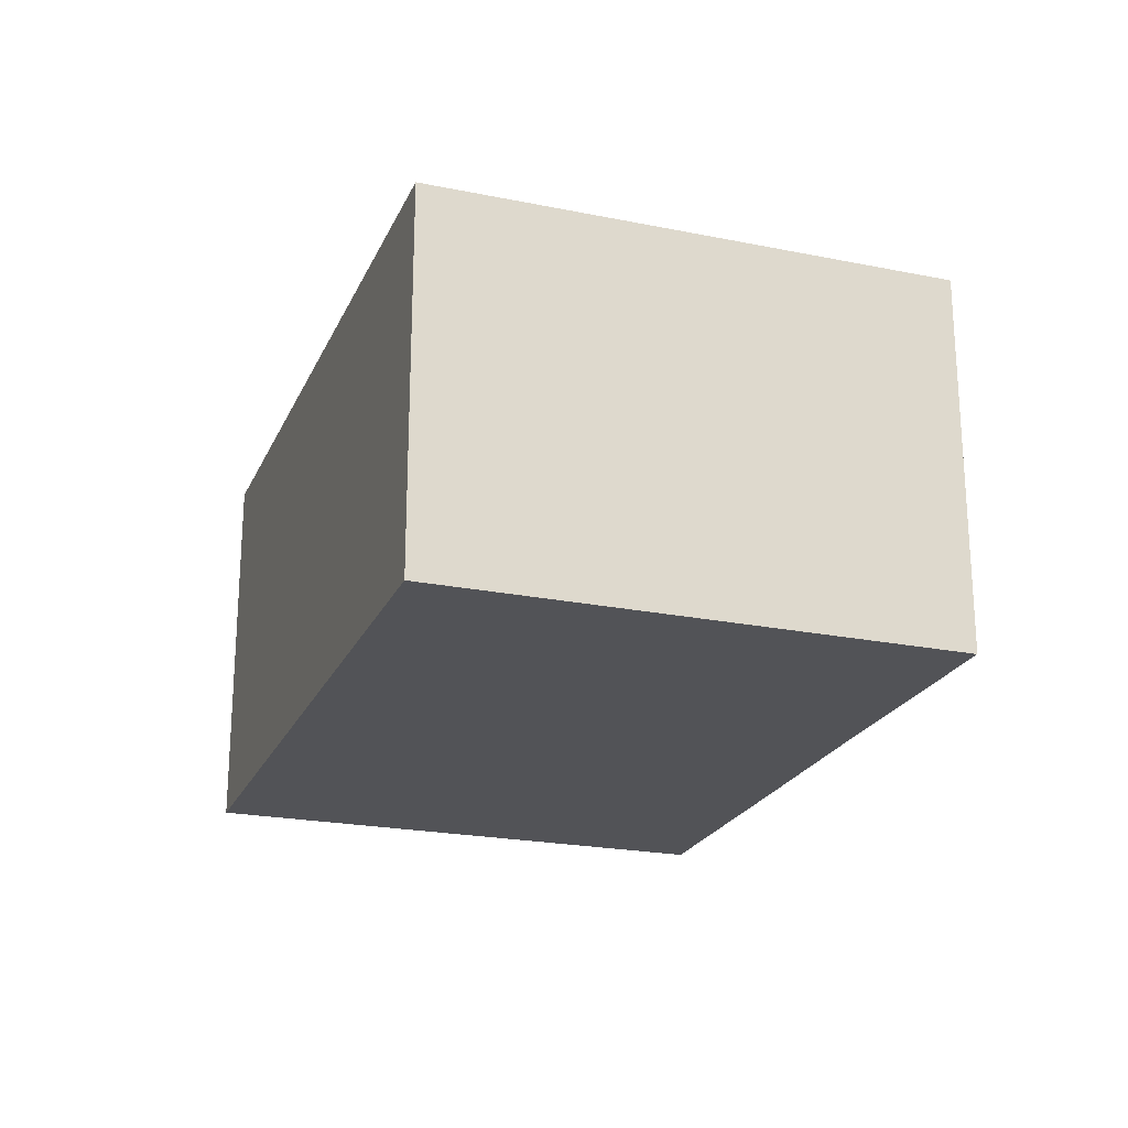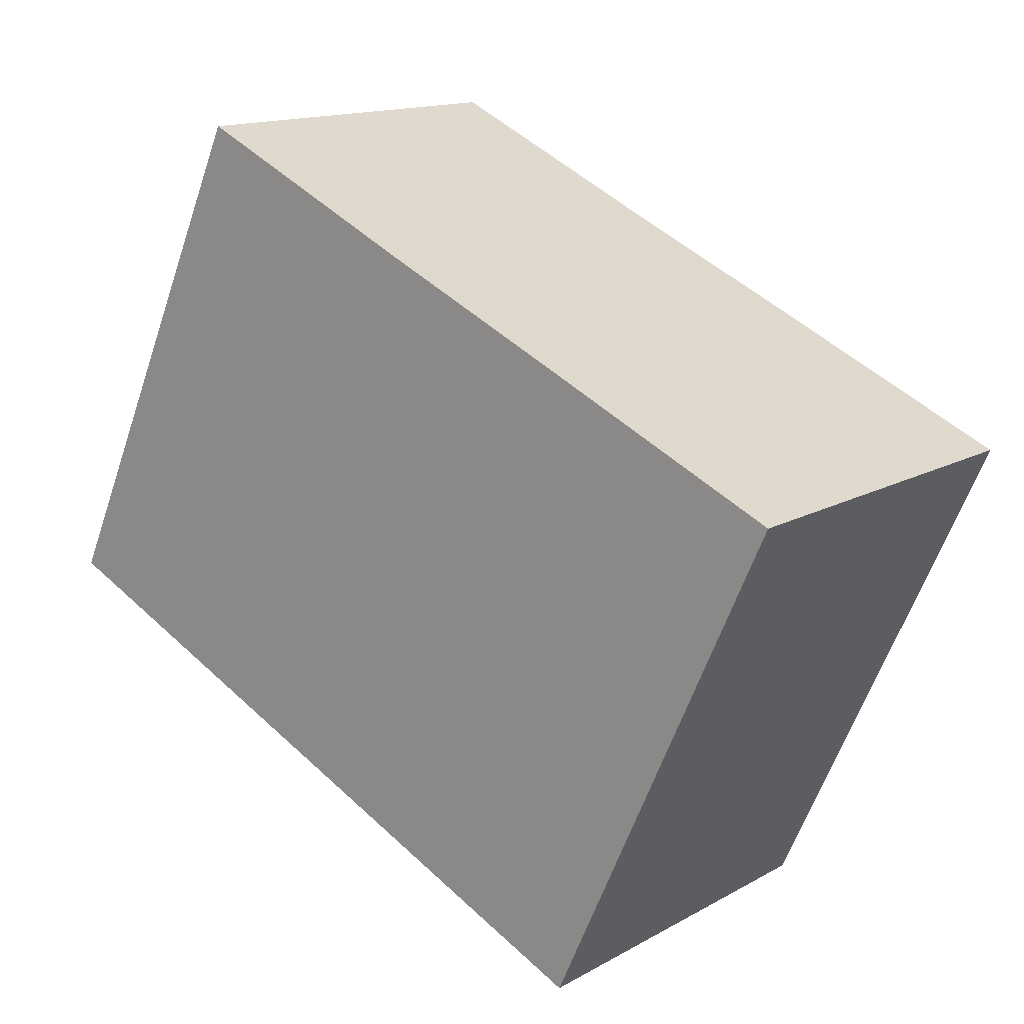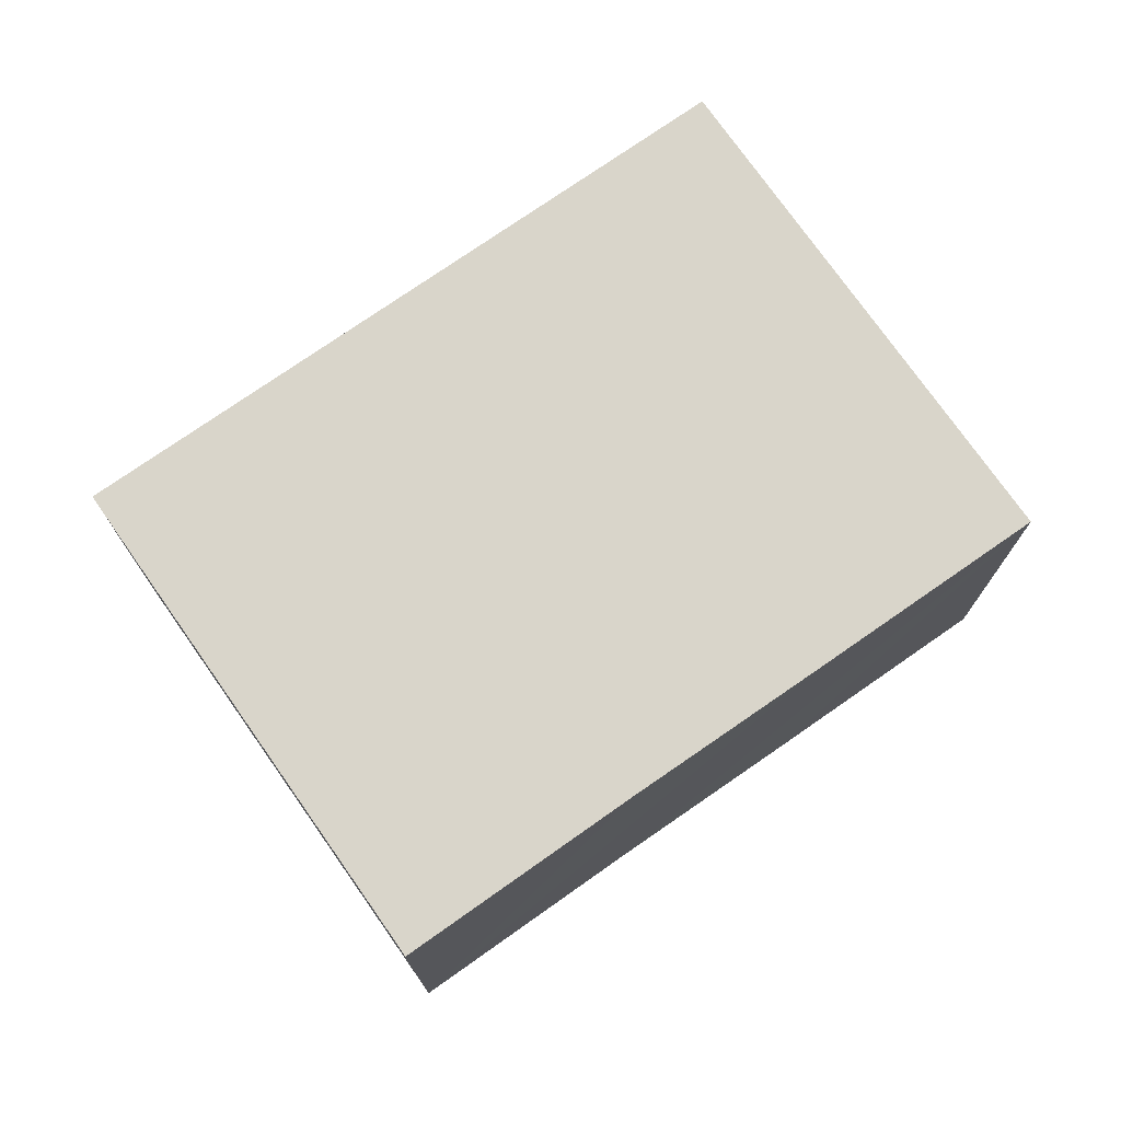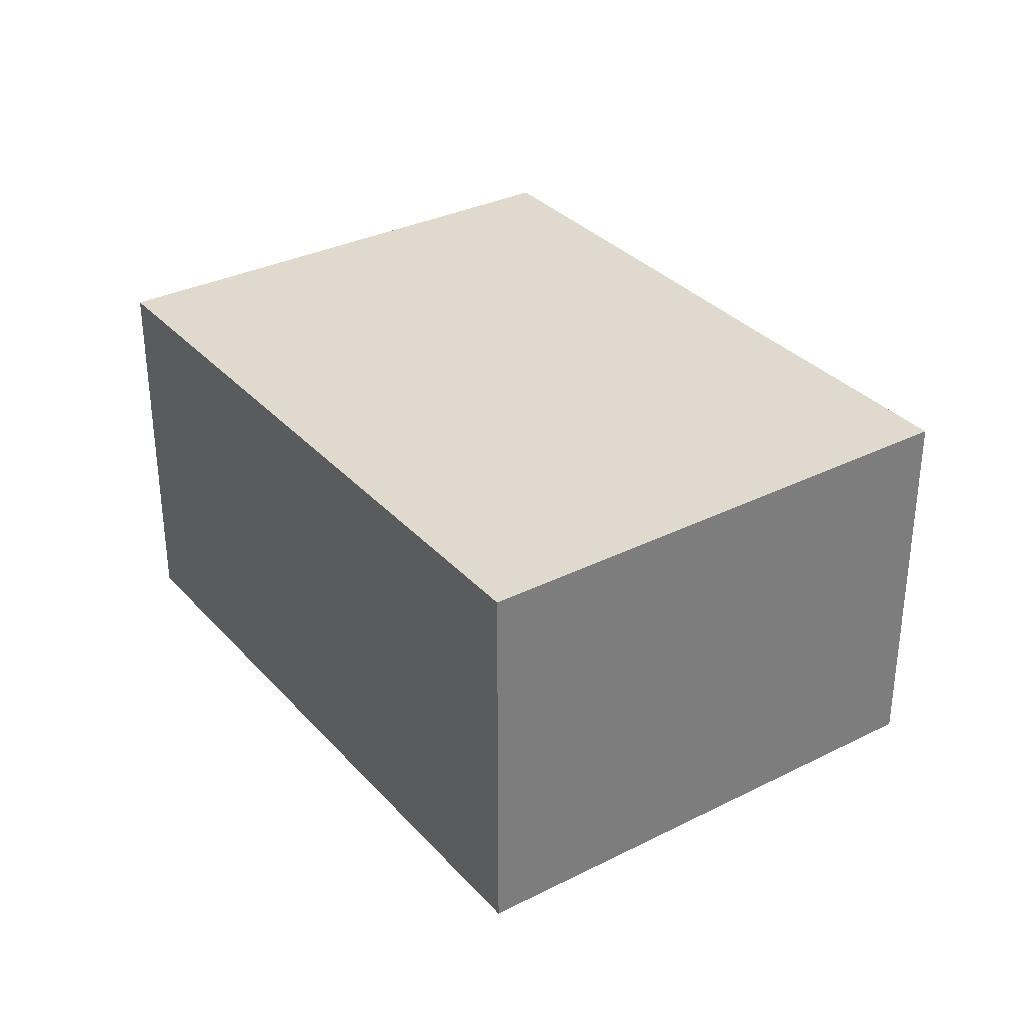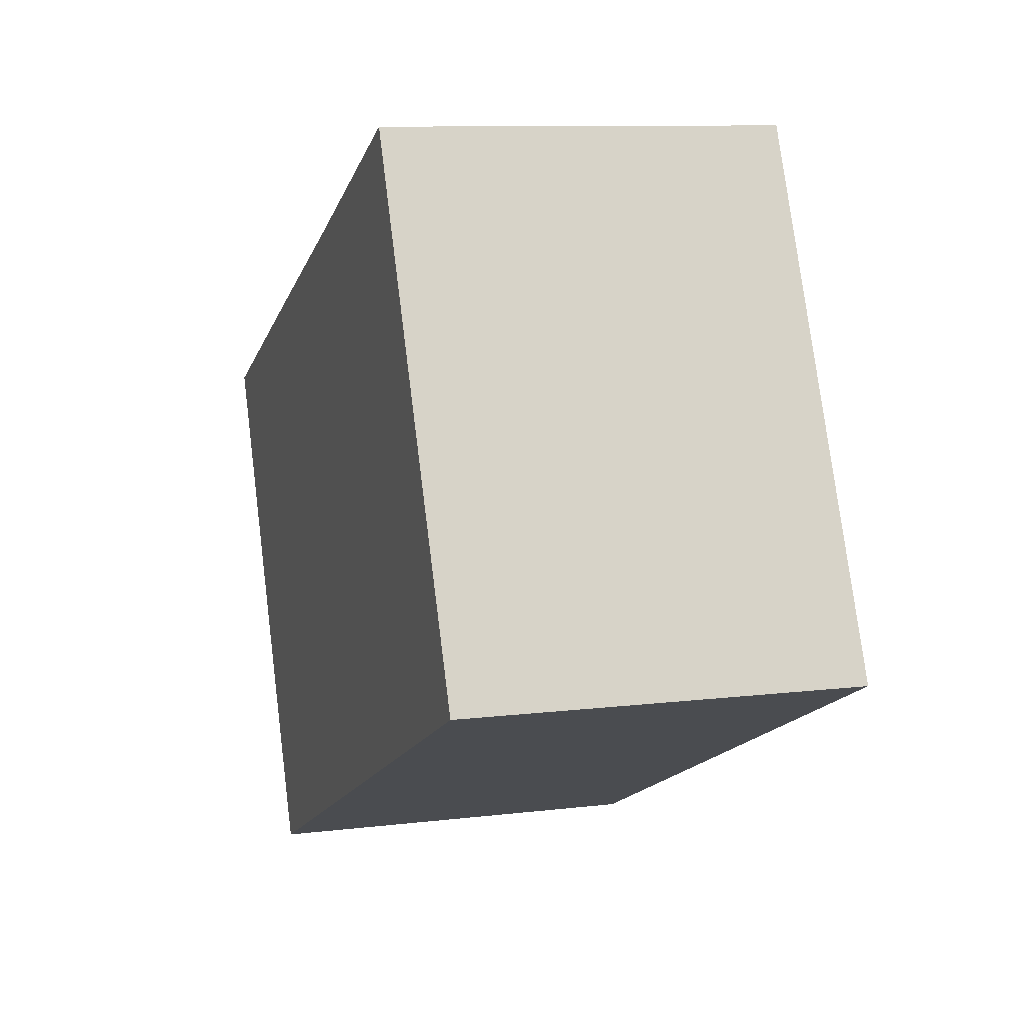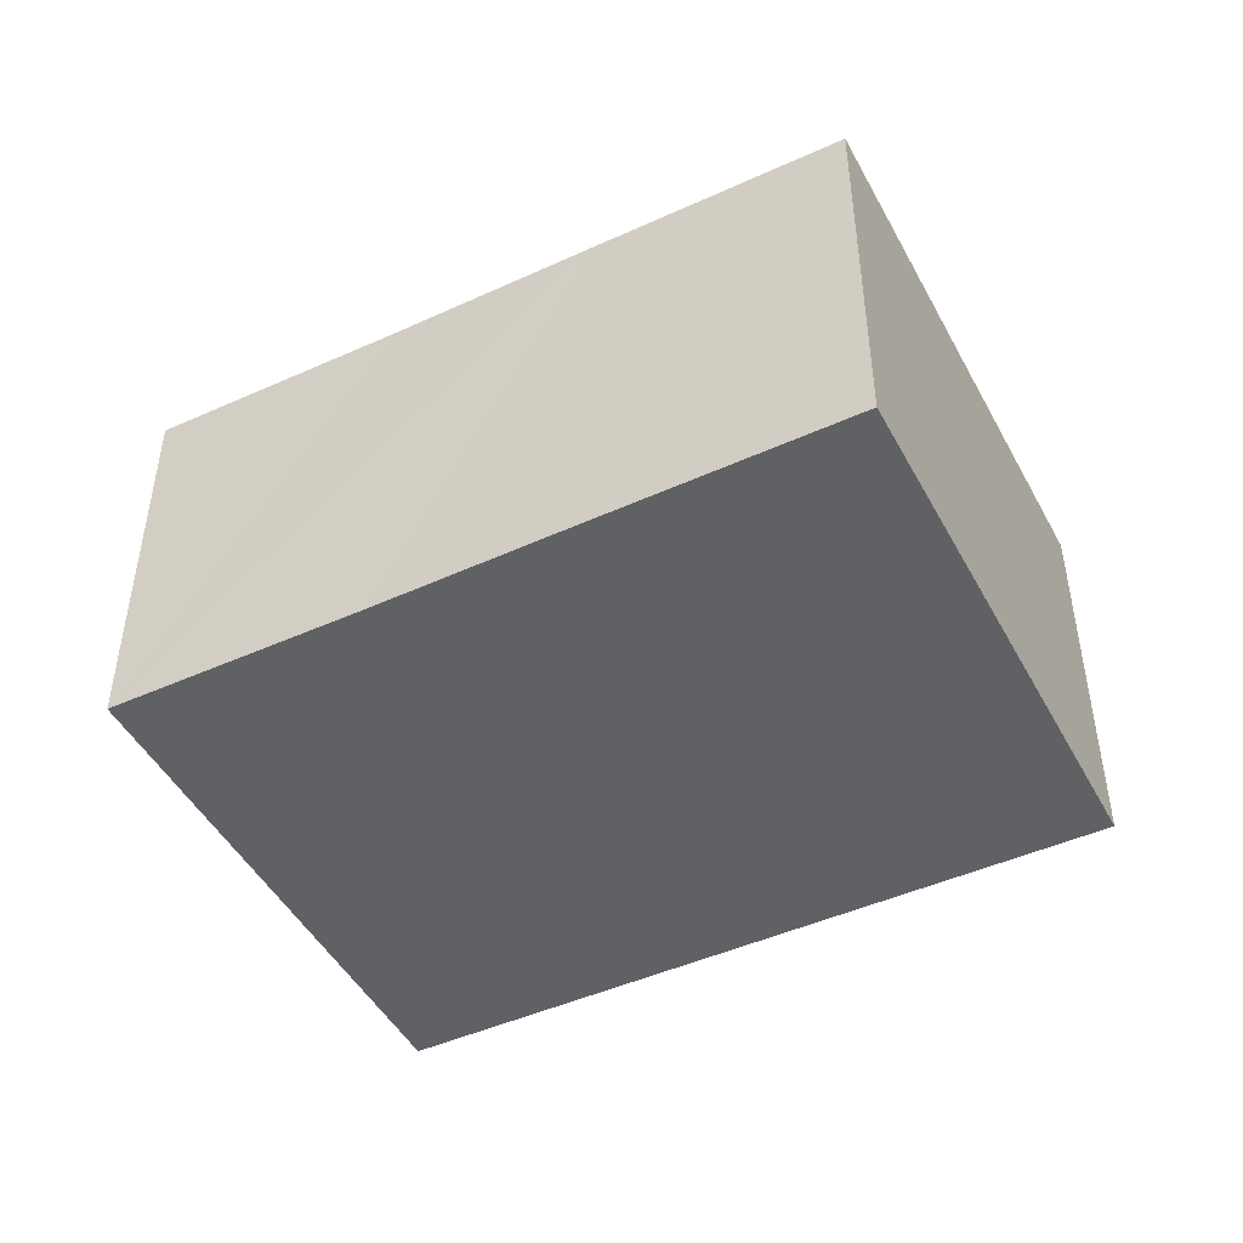
<metadata>
{"format":"obj","ext":"obj","renderer":"f3d","projection":"perspective","resolution":1024,"background":"white","views":[{"elev":-22.4,"azim":-84.7,"up":"+Y"},{"elev":14.5,"azim":39.8,"up":"+Z"},{"elev":74.5,"azim":-10.5,"up":"+Y"},{"elev":32.8,"azim":-100.1,"up":"+Y"},{"elev":10.0,"azim":-107.4,"up":"+Z"},{"elev":-47.1,"azim":51.6,"up":"+Y"}]}
</metadata>
<code>
v  0.143 2.519 0.311
v  4.326 2.519 -1.984
v  0 2.519 1.542e-16
v  1.469 2.519 3.195
v  4.467 2.519 -1.672
v  3 2.519 2.491
v  5.782 2.519 1.239
v  4.269 2.519 1.923
v  5.782 -7.587e-17 1.239
v  4.467 1.024e-16 -1.672
v  4.326 1.215e-16 -1.984
v  0 0 0
v  1.469 -1.956e-16 3.195
v  0.143 -1.904e-17 0.311
v  3 -1.525e-16 2.491
v  4.269 -1.177e-16 1.923
g defaultobject
f 1 2 3
f 2 1 4
f 2 4 5
f 5 4 6
f 5 6 7
f 7 6 8
f 9 5 7
f 5 9 10
f 5 10 2
f 2 10 11
f 11 3 2
f 3 11 12
f 12 1 3
f 1 12 4
f 4 12 13
f 13 12 14
f 13 6 4
f 6 13 8
f 8 13 15
f 8 15 7
f 7 15 16
f 7 16 9
f 10 12 11
f 12 10 9
f 12 9 14
f 14 9 15
f 14 15 13
f 15 9 16

</code>
